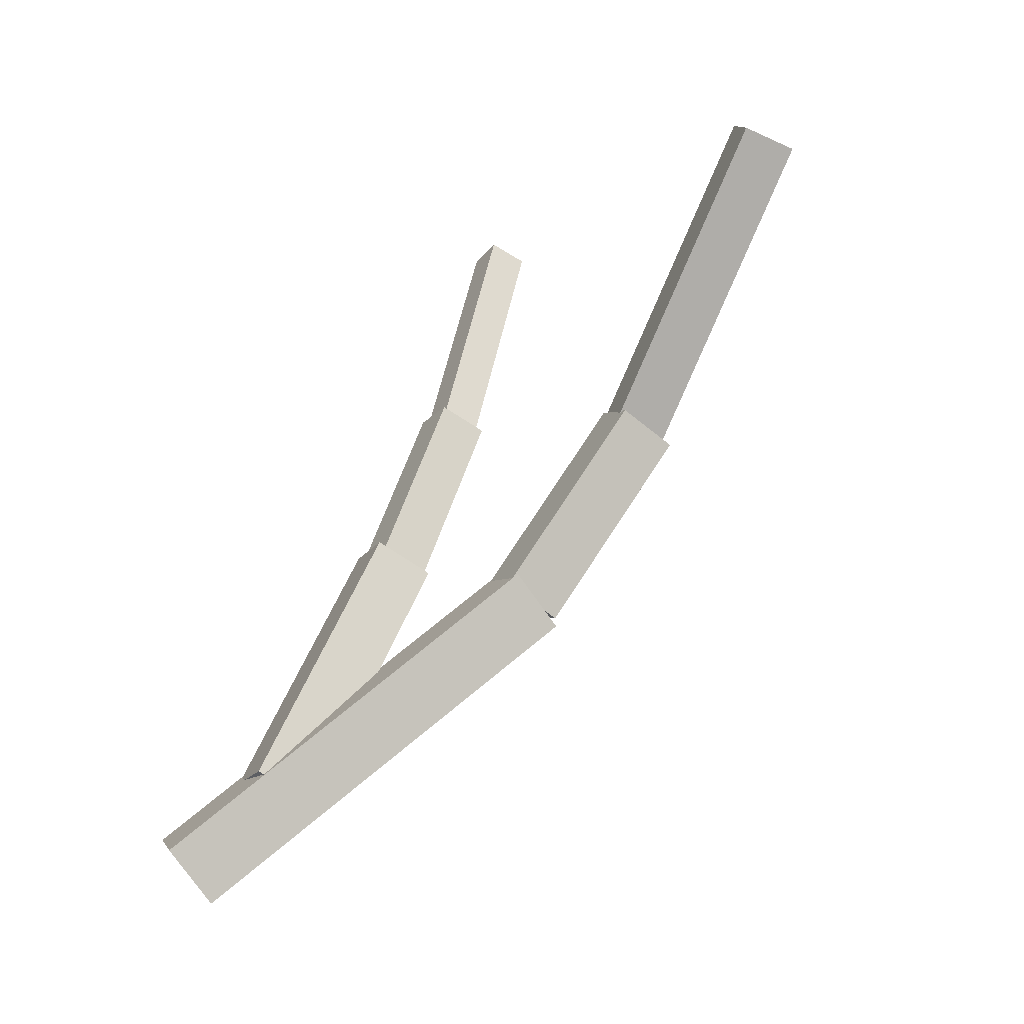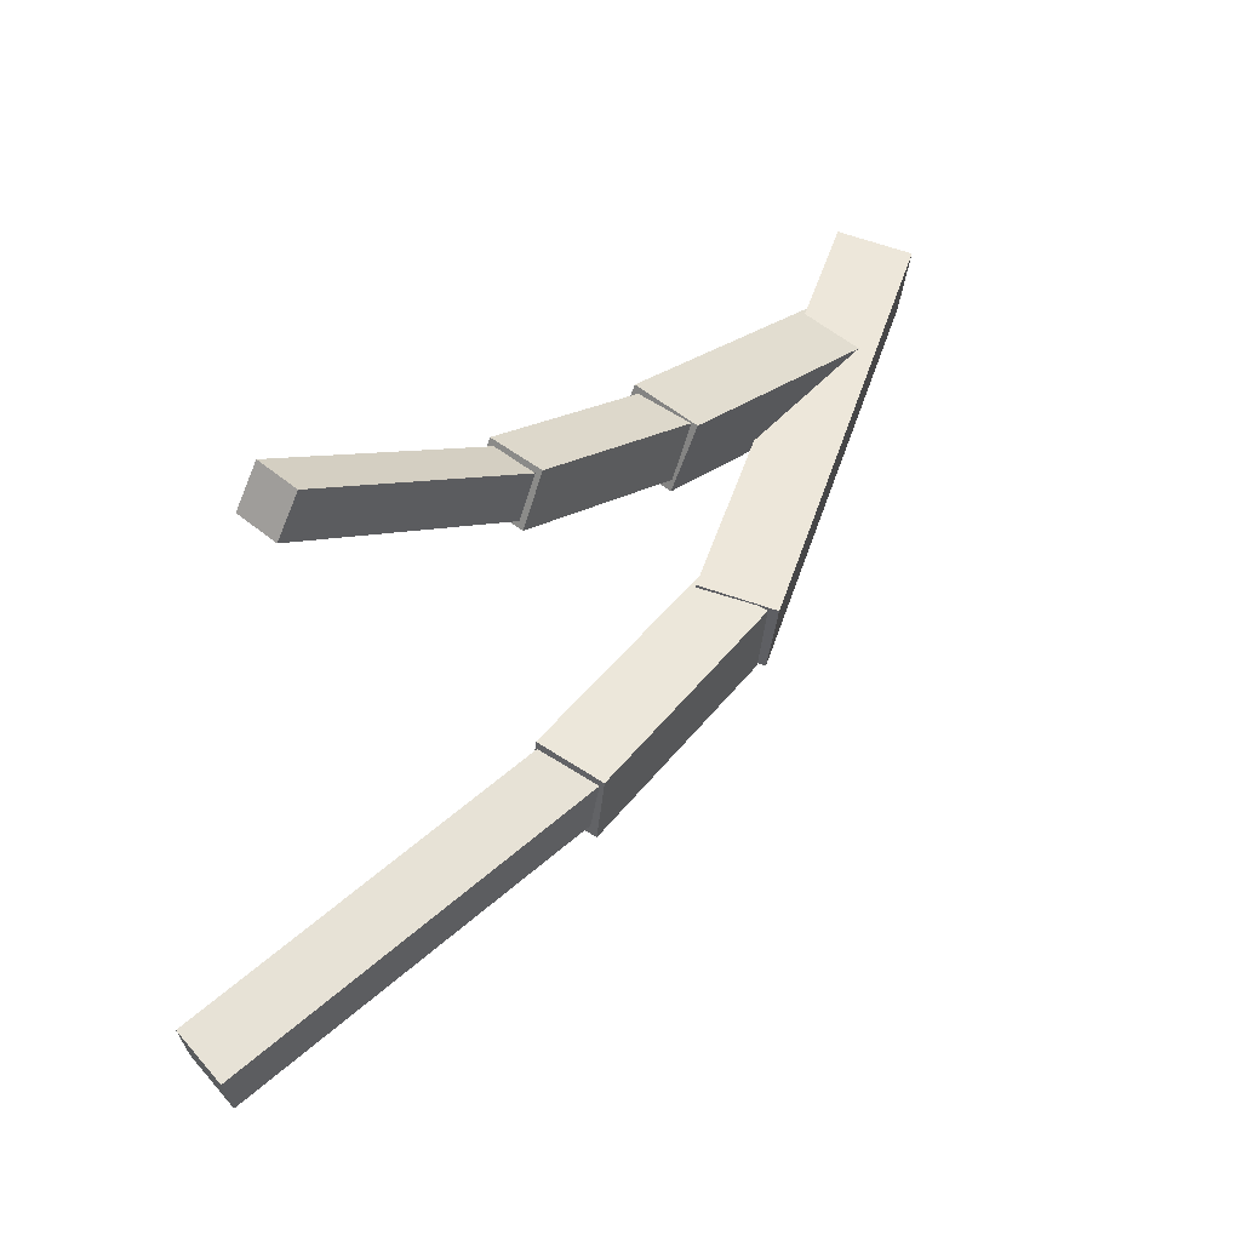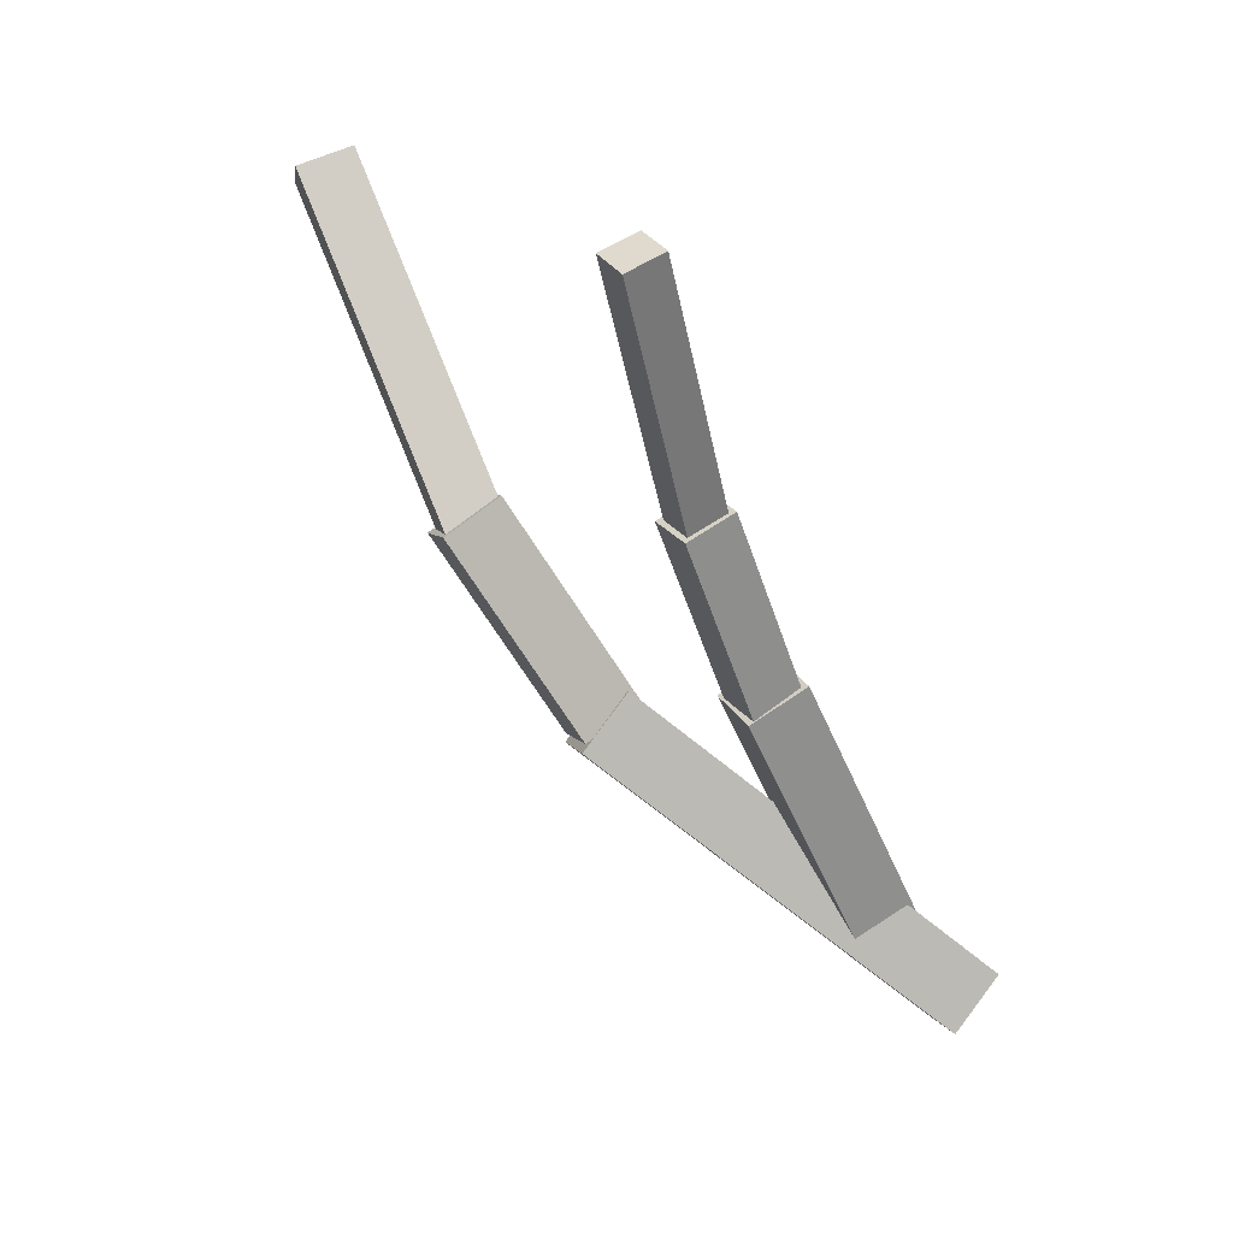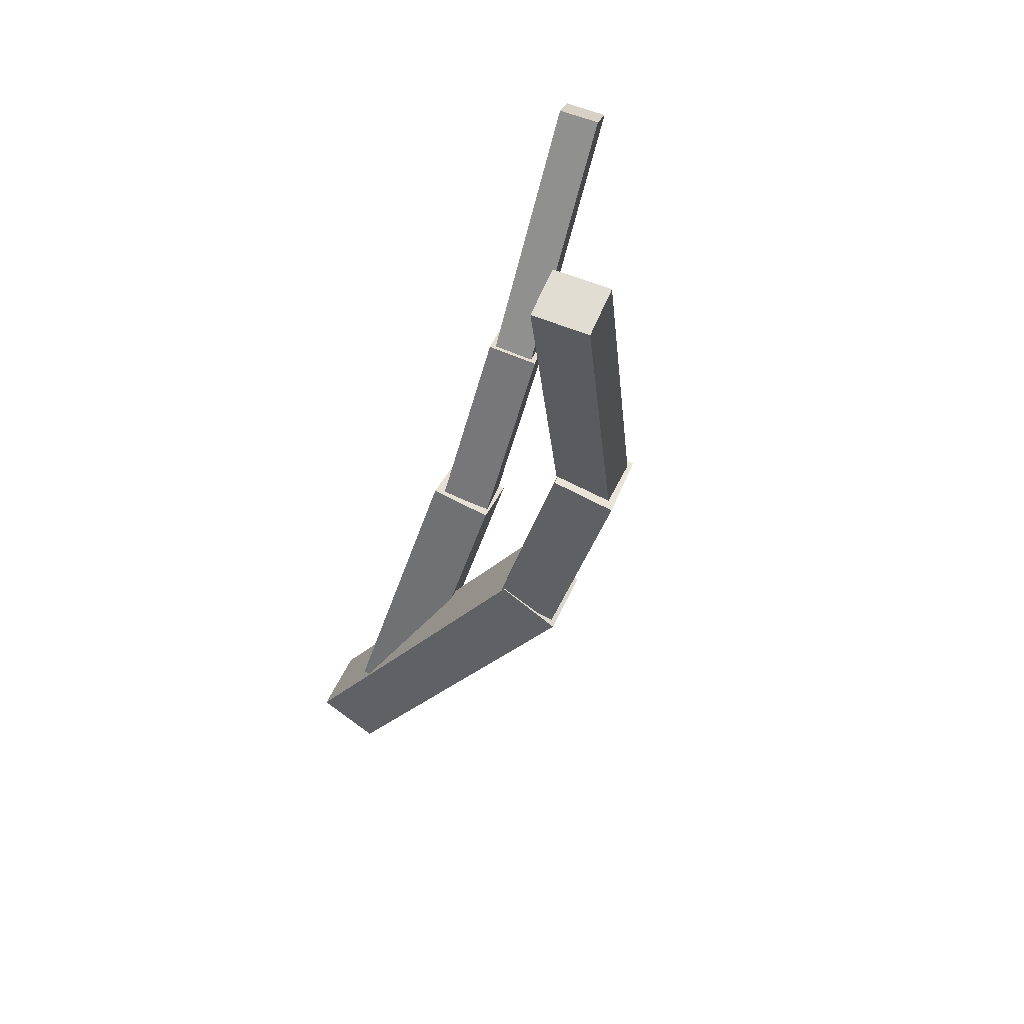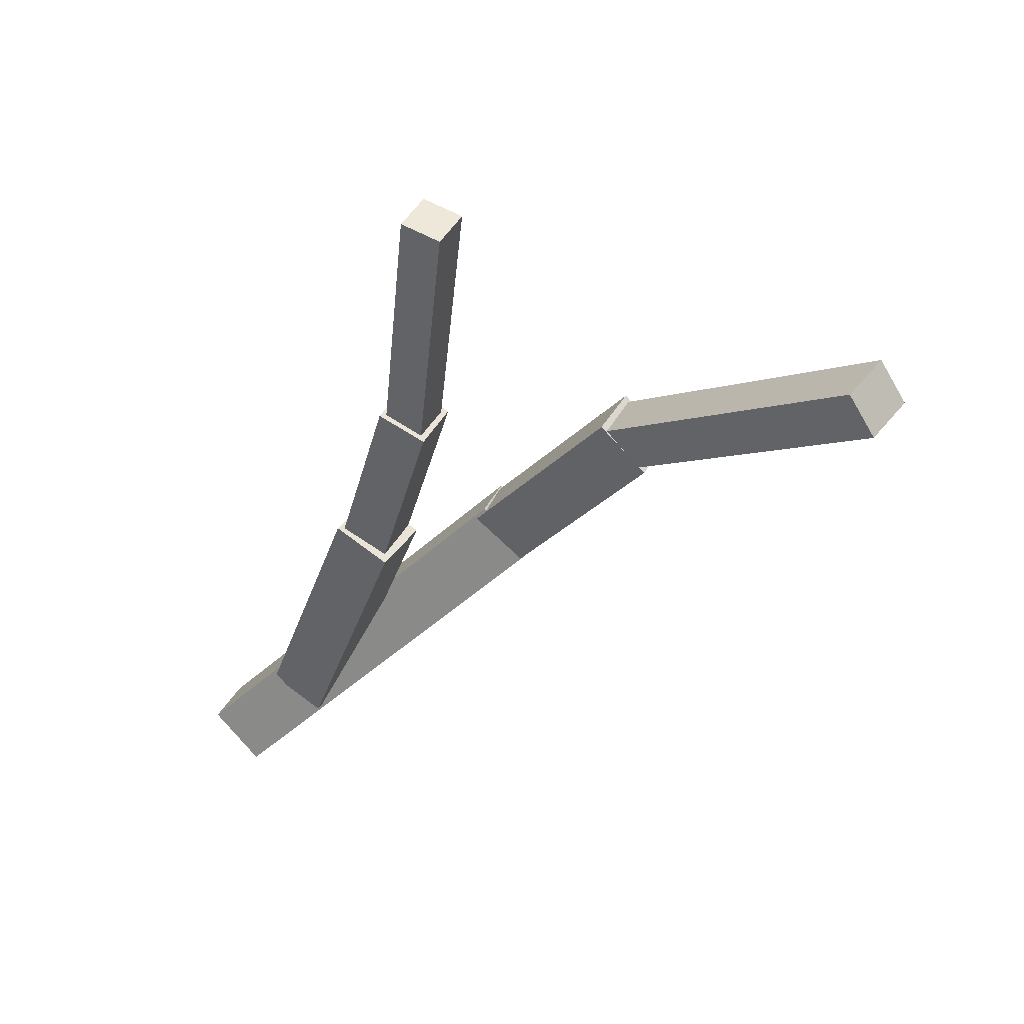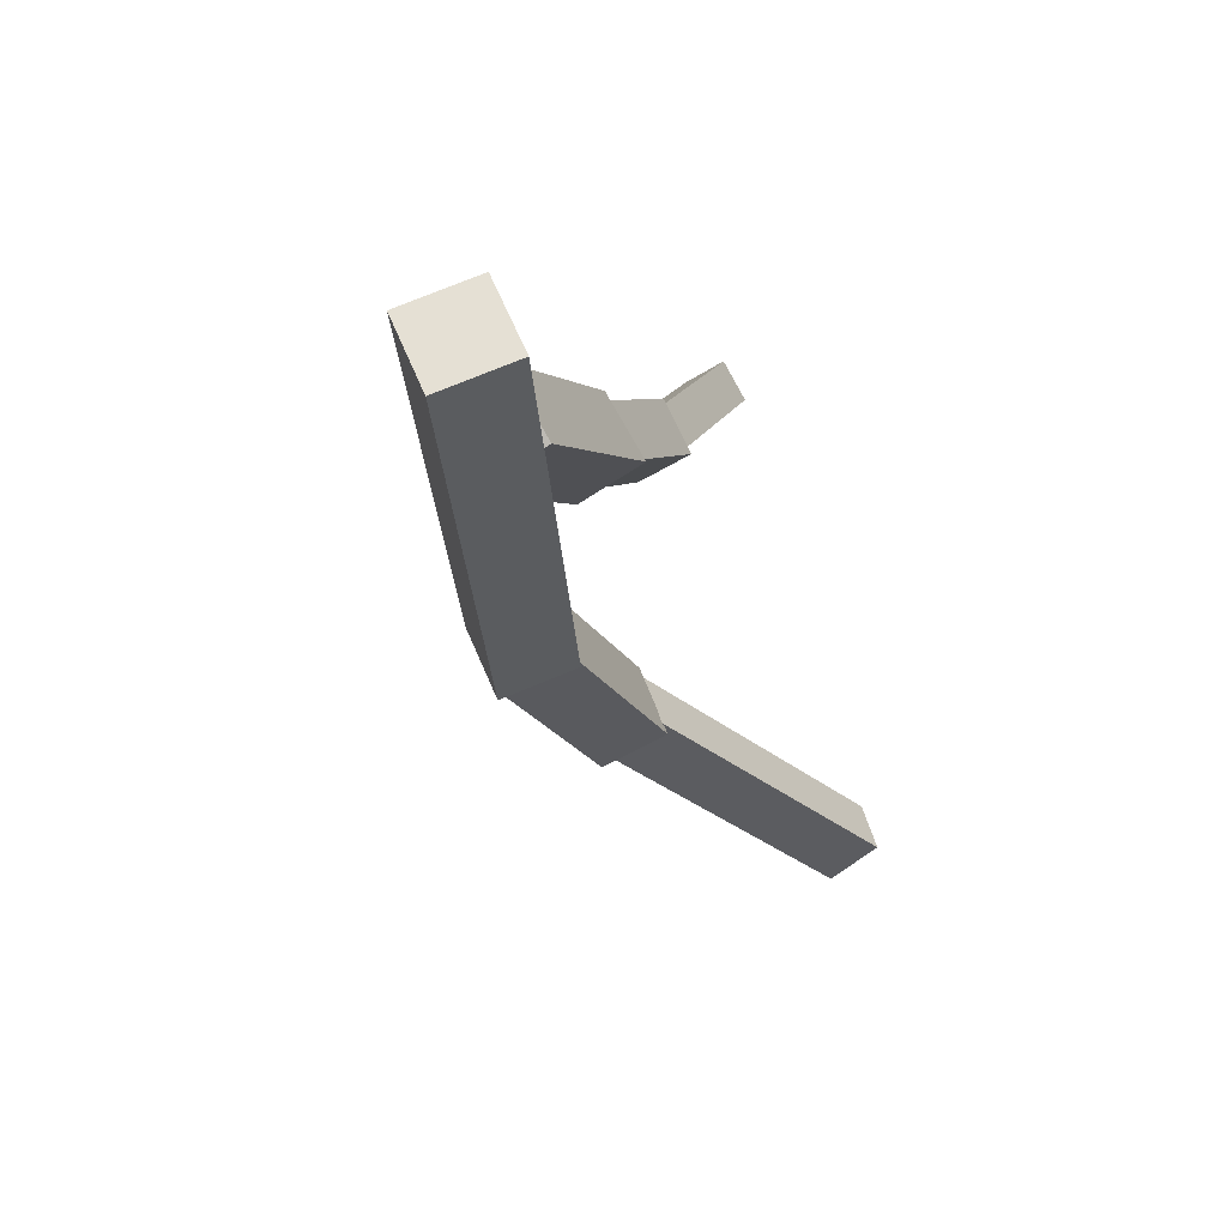
<metadata>
{"format":"obj","ext":"obj","renderer":"f3d","projection":"perspective","resolution":1024,"background":"white","views":[{"elev":-27.6,"azim":115.9,"up":"+Y"},{"elev":-1.9,"azim":-132.0,"up":"+Z"},{"elev":32.9,"azim":-62.3,"up":"+Y"},{"elev":23.5,"azim":159.5,"up":"+Y"},{"elev":64.3,"azim":86.6,"up":"+Y"},{"elev":20.5,"azim":27.2,"up":"+Z"}]}
</metadata>
<code>
o cube
v 0.02915 1.673 0.6953
v -0.1852 2.588 0.5893
v -0.0448 1.669 0.8108
v -0.2592 2.584 0.7049
v -0.07349 2.623 0.662
v 0.1409 1.707 0.768
v -0.1474 2.619 0.7776
v 0.06695 1.703 0.8835
f 4 7 5 2
f 3 4 2 1
f 8 3 1 6
f 7 8 6 5
f 6 1 2 5
f 7 4 3 8
o cube
v 0.1438 1.448 0.09571
v 0.5289 2.344 -0.6263
v 0.007782 1.408 -0.02547
v 0.393 2.304 -0.7475
v 0.4311 2.447 -0.55
v 0.04594 1.551 0.172
v 0.2952 2.408 -0.6712
v -0.09003 1.512 0.05081
f 12 15 13 10
f 11 12 10 9
f 16 11 9 14
f 15 16 14 13
f 14 9 10 13
f 15 12 11 16
o cube
v 0.2344 0.919 0.4443
v 0.1997 1.53 -0.001302
v 0.0696 0.8345 0.3415
v 0.03484 1.445 -0.1042
v 0.06202 1.625 0.1406
v 0.09677 1.015 0.5863
v -0.1028 1.541 0.03774
v -0.06806 0.9303 0.4834
f 20 23 21 18
f 19 20 18 17
f 24 19 17 22
f 23 24 22 21
f 22 17 18 21
f 23 20 19 24
o cube
v 0.6196 -0.009142 1.52
v 0.2288 0.9538 0.4108
v 0.4548 -0.1571 1.449
v 0.06405 0.8059 0.3404
v 0.07621 1.056 0.5533
v 0.467 0.09296 1.662
v -0.08854 0.908 0.4828
v 0.3022 -0.055 1.592
f 28 31 29 26
f 27 28 26 25
f 32 27 25 30
f 31 32 30 29
f 30 25 26 29
f 31 28 27 32
o cube
v 0.5267 0.2574 1.244
v 0.3163 1.152 0.9237
v 0.3665 0.1779 1.127
v 0.1562 1.073 0.8068
v 0.1826 1.18 1.088
v 0.393 0.2849 1.409
v 0.02249 1.1 0.9711
v 0.2328 0.2053 1.292
f 36 39 37 34
f 35 36 34 33
f 40 35 33 38
f 39 40 38 37
f 38 33 34 37
f 39 36 35 40
o cube
v 0.1389 1.084 0.8364
v 0.01397 1.709 0.666
v 0.04129 1.104 0.9795
v -0.08362 1.728 0.8091
v 0.1546 1.761 0.7547
v 0.2795 1.137 0.9251
v 0.05702 1.78 0.8978
v 0.1819 1.156 1.068
f 44 47 45 42
f 43 44 42 41
f 48 43 41 46
f 47 48 46 45
f 46 41 42 45
f 47 44 43 48

</code>
